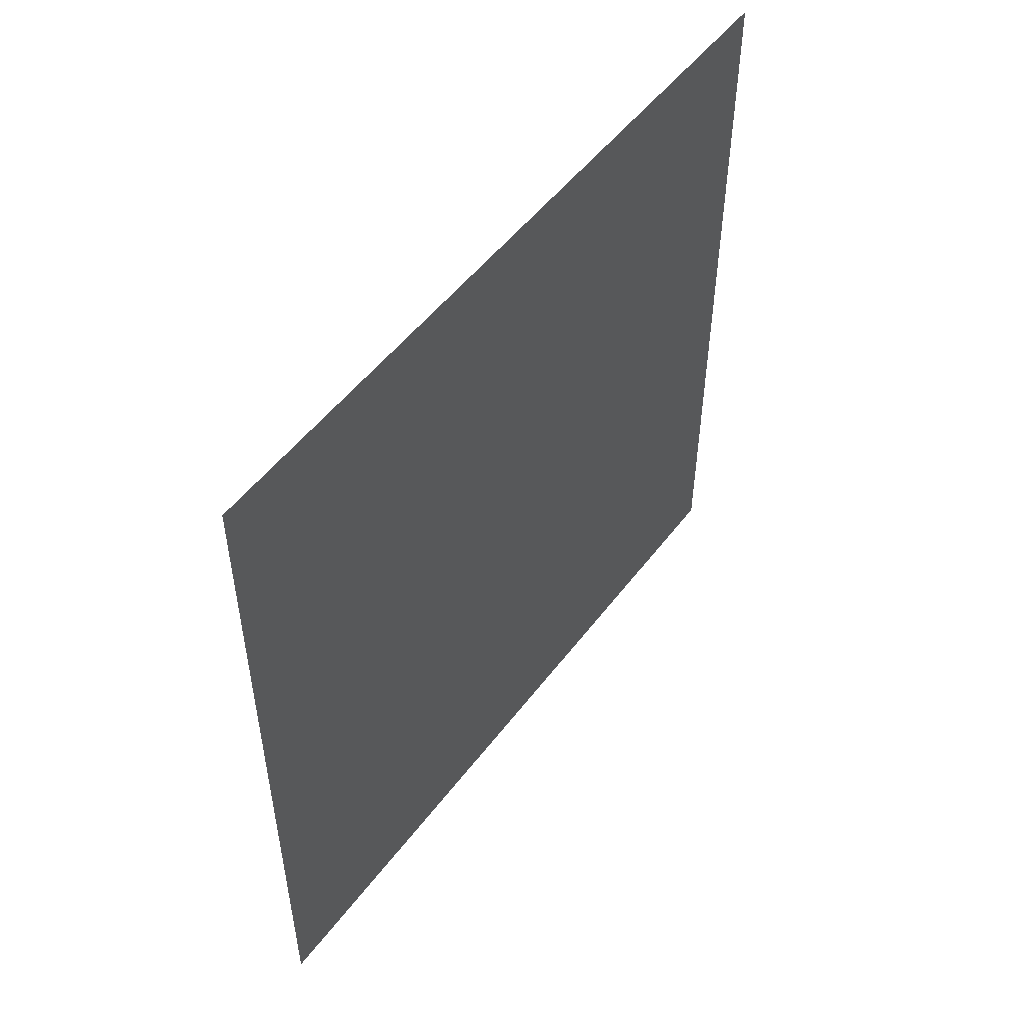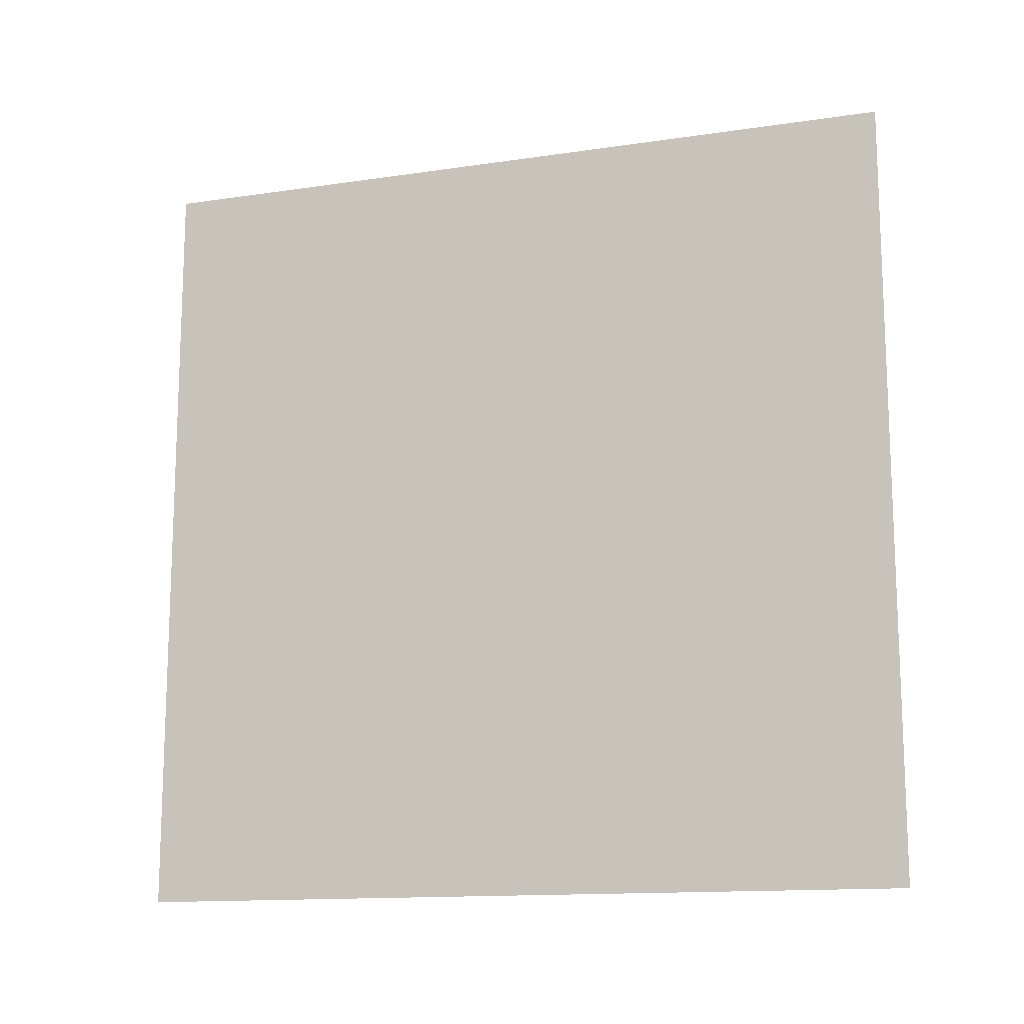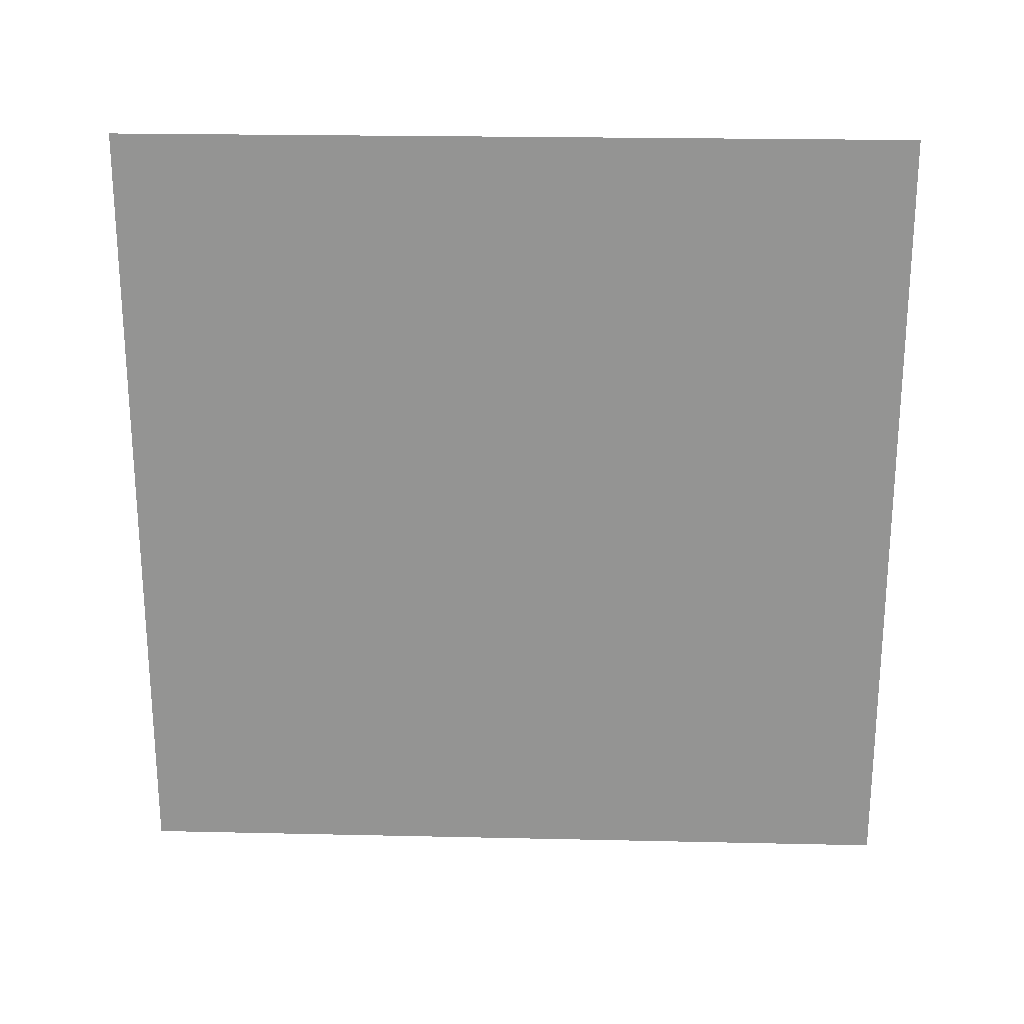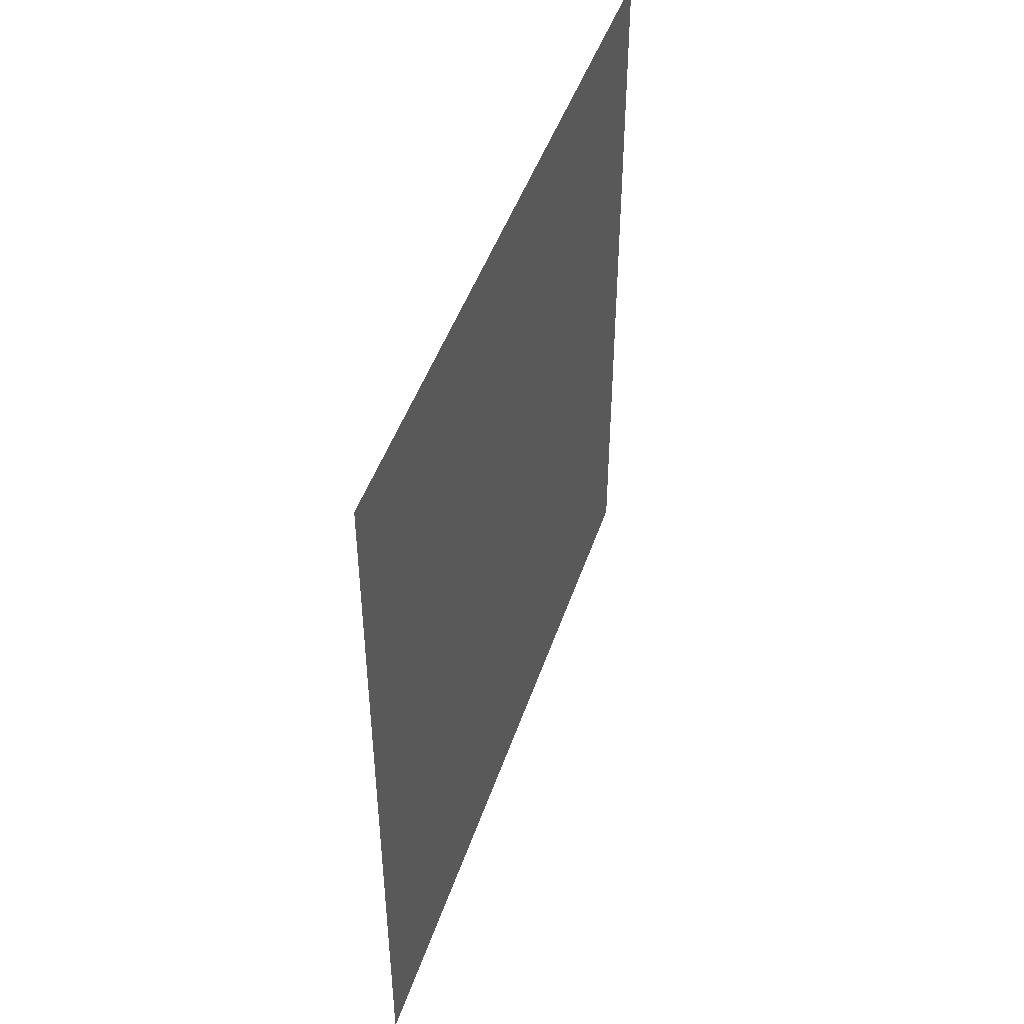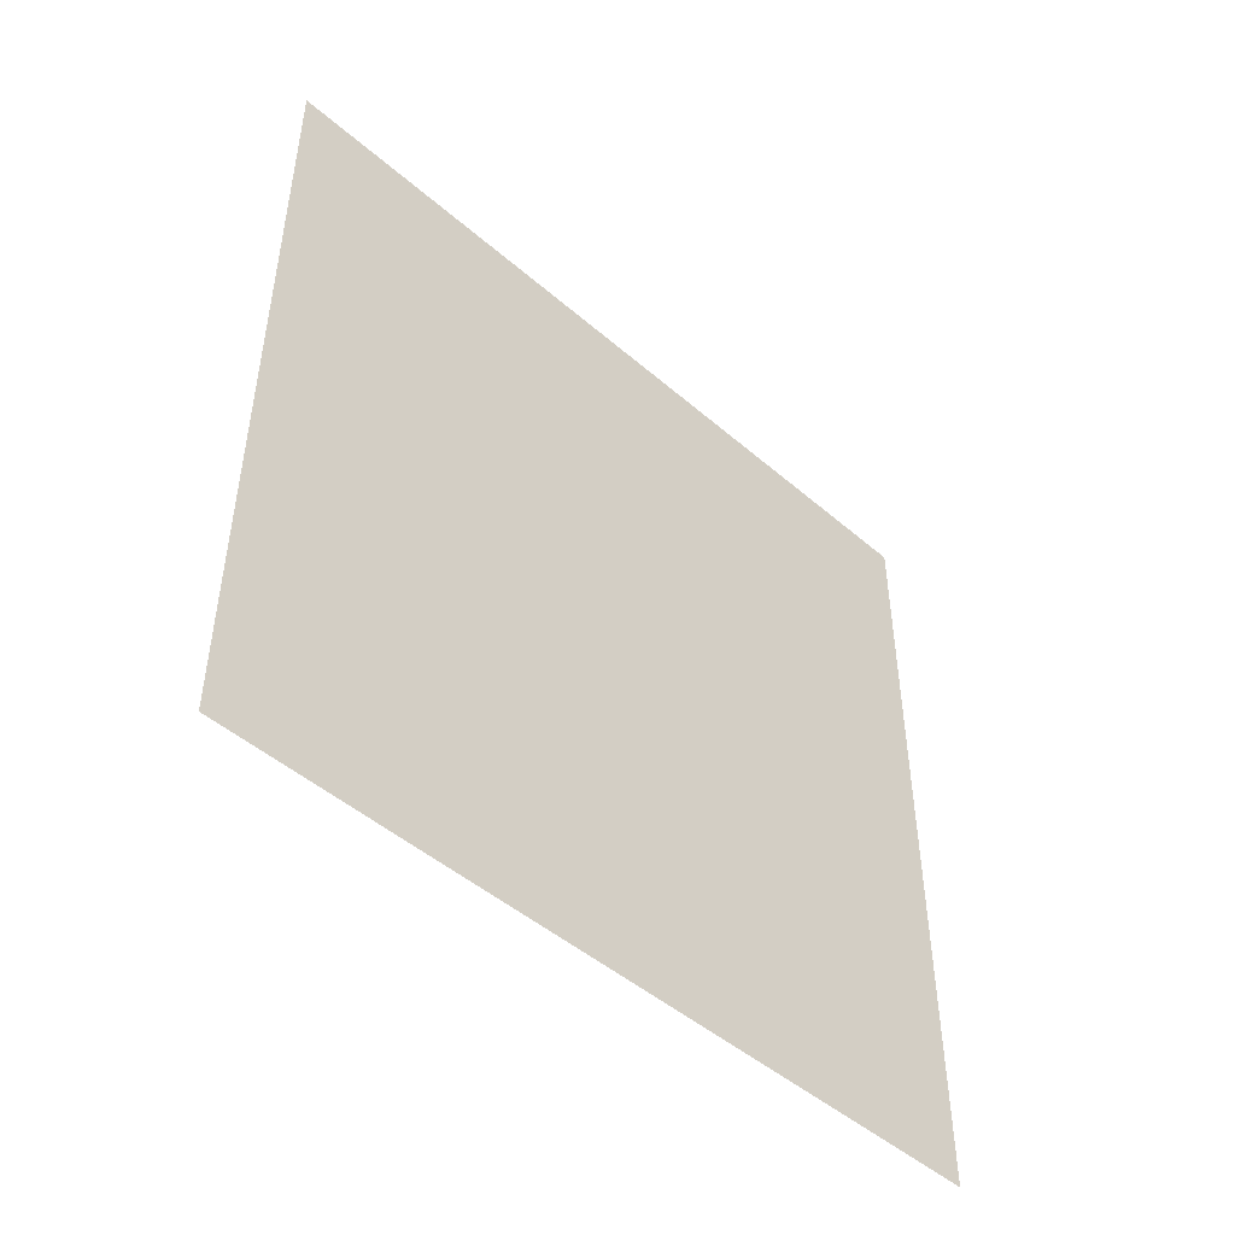
<metadata>
{"format":"obj","ext":"obj","renderer":"f3d","projection":"perspective","resolution":1024,"background":"white","views":[{"elev":51.3,"azim":-144.1,"up":"+Z"},{"elev":-13.7,"azim":108.4,"up":"+Z"},{"elev":22.5,"azim":-87.8,"up":"+Y"},{"elev":46.5,"azim":18.2,"up":"+Z"},{"elev":-47.5,"azim":45.7,"up":"+Y"}]}
</metadata>
<code>
v 2.604e-06 3 -1.047e-05
v 2.374e-06 -1.502e-07 3
v 2.374e-06 3 3
v 2.604e-06 1.595e-07 -1.033e-05
g wall07_9536_926
f 1 3 2
f 2 4 1

</code>
